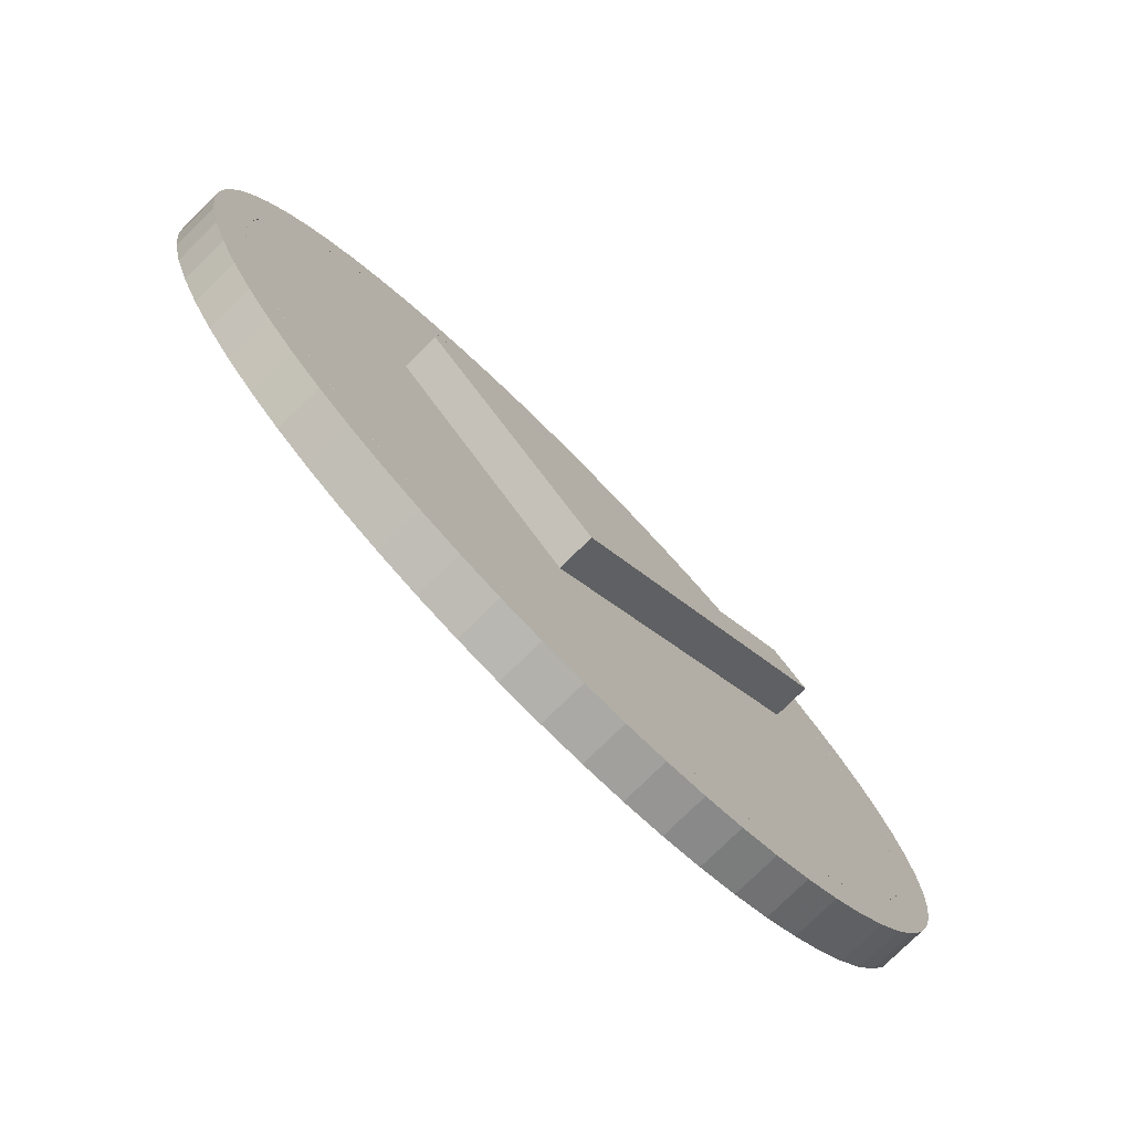
<metadata>
{"format":"obj","ext":"obj","renderer":"f3d","projection":"perspective","resolution":1024,"background":"white","views":[{"elev":-77.3,"azim":134.5,"up":"+Z"}]}
</metadata>
<code>
o obj_0
v -36.09 		9.8 		17.59
v -36.48 		9.8 		16.48
v -13.06 		9.8 		11.82
v -13.23 		9.8 		10.66
v -23.92 		9.8 		2.05
v -26.08 		11 		23.95
v -13 		9.8 		13
v -23.82 		9.8 		1.058
v -22.66 		9.8 		1.231
v -24.58 		9.9 		10.13
v -21.52 		9.8 		1.517
v -20.41 		9.8 		1.913
v -36 		9.8 		13
v -20.79 		11 		2.835
v -25 		9.8 		1.998
v -30.66 		11 		23.58
v -20.79 		11 		2.837
v -26.08 		9.8 		2.05
v -20.79 		9.9 		2.837
v -21.81 		9.9 		2.474
v -21.81 		11 		2.474
v -27.15 		11 		23.79
v -27.15 		9.8 		2.209
v -14 		9.8 		13
v -16.52 		11 		4.515
v -14.05 		9.8 		11.92
v -28.19 		9.8 		2.471
v -14.21 		9.8 		10.85
v -24.65 		9.9 		10.06
v -24.65 		9.9 		10.06
v -29.21 		9.8 		2.835
v -14.47 		9.8 		9.806
v -19.81 		11 		3.297
v -30.19 		9.8 		3.297
v -31.11 		9.8 		3.852
v -14.84 		9.8 		8.79
v -31.98 		9.8 		4.495
v -15.3 		9.8 		7.813
v -19.82 		11 		3.299
v -19.82 		9.9 		3.299
v -36 		9.9 		13
v -35.95 		9.9 		11.92
v -35.79 		9.9 		10.85
v -36.77 		9.8 		15.34
v -36.94 		9.8 		14.18
v -15.85 		9.8 		6.887
v -37 		9.8 		13
v -36.94 		9.8 		11.82
v -36.77 		9.8 		10.66
v -36.48 		9.8 		9.517
v -36.09 		9.8 		8.408
v -32.61 		9.8 		3.724
v -31.67 		9.8 		3.022
v -30.66 		9.8 		2.417
v -36.48 		11 		16.48
v -36.09 		11 		17.59
v -18.89 		11 		3.852
v -14.47 		9.8 		16.19
v -29.59 		9.8 		1.913
v -14.21 		9.8 		15.15
v -28.48 		9.8 		1.517
v -36 		11 		13
v -27.34 		9.8 		1.231
v -26.18 		9.8 		1.058
v -25 		9.8 		1
v -18.89 		11 		3.854
v -18.89 		9.9 		3.854
v -26.08 		11 		23.95
v -27.15 		11 		23.79
v -32.78 		9.8 		5.22
v -27.15 		9.9 		23.79
v -14.05 		9.8 		14.08
v -26.08 		9.9 		23.95
v -18.02 		11 		4.495
v -33.51 		9.8 		6.02
v -31.67 		11 		22.98
v -34.15 		9.8 		6.887
v -18.02 		11 		4.497
v -18.02 		9.9 		4.497
v -34.7 		9.8 		7.813
v -17.22 		11 		5.22
v -35.16 		9.8 		8.79
v -33.48 		9.8 		4.515
v -36.09 		11 		8.408
v -36.48 		11 		9.517
v -36.77 		11 		10.66
v -36.94 		11 		11.82
v -37 		11 		13
v -28.19 		11 		23.53
v -36.94 		11 		14.18
v -36.77 		11 		15.34
v -35.53 		9.8 		9.806
v -34.28 		9.8 		5.387
v -17.22 		11 		5.222
v -17.22 		9.9 		5.222
v -35.79 		9.8 		10.85
v -34.98 		9.8 		6.333
v -19.34 		9.8 		2.417
v -35.95 		9.8 		11.92
v -16.5 		11 		6.02
v -35.58 		9.8 		7.343
v -35.53 		9.9 		9.807
v -35.16 		9.9 		8.79
v -30.18 		11 		3.299
v -34.7 		9.9 		7.815
v -34.15 		9.9 		6.889
v -16.5 		11 		6.022
v -33.5 		9.9 		6.022
v -32.78 		9.9 		5.222
v -16.5 		9.9 		6.022
v -35.95 		9.8 		14.08
v -35.53 		9.9 		16.19
v -35.79 		9.9 		15.15
v -35.79 		9.8 		15.15
v -35.95 		9.9 		14.08
v -18.33 		9.8 		3.022
v -35.53 		9.8 		16.19
v -20.41 		11 		1.913
v -21.52 		11 		1.517
v -22.66 		11 		1.231
v -23.82 		11 		1.058
v -32.61 		11 		3.724
v -28.19 		11 		23.53
v -28.19 		9.9 		23.53
v -13.52 		9.8 		16.48
v -31.67 		11 		3.022
v -17.39 		9.8 		3.724
v -32.61 		11 		22.28
v -13.91 		9.8 		17.59
v -30.66 		11 		2.417
v -14.42 		9.8 		18.66
v -29.21 		11 		23.16
v -16.52 		9.8 		4.515
v -31.98 		11 		4.495
v -15.02 		9.8 		19.67
v -25.71 		9 		9.001
v -26.77 		9 		10.06
v -15.72 		9.8 		20.61
v -17.77 		9 		16.94
v -29.21 		11 		23.16
v -29.21 		9.9 		23.16
v -18.82 		9 		18
v -25.71 		9 		11.12
v -29.94 		9 		15.35
v -31 		9 		14.29
v -26.76 		9 		10.06
v -24.65 		9 		10.06
v -31.98 		11 		4.497
v -24.65 		9 		10.06
v -31.98 		9.9 		4.497
v -30.19 		11 		22.7
v -31.11 		11 		3.852
v -15.85 		9.8 		19.11
v -30.18 		11 		22.7
v -30.18 		9.9 		22.7
v -15.3 		9.8 		18.19
v -31.11 		11 		3.854
v -31.11 		9.9 		3.854
v -18.32 		9.9 		16.38
v -31.11 		11 		22.15
v -14.84 		9.8 		17.21
v -30.19 		11 		3.297
v -16.5 		9.8 		6.02
v -31.11 		11 		22.15
v -31.11 		9.9 		22.15
v -16.52 		9.8 		21.48
v -30.18 		9.9 		3.299
v -31.98 		11 		21.5
v -17.22 		9.8 		5.22
v -17.39 		9.8 		22.28
v -29.21 		11 		2.835
v -18.33 		9.8 		22.98
v -31.98 		11 		21.5
v -18.02 		9.8 		4.495
v -31.98 		9.9 		21.5
v -19.34 		9.8 		23.58
v -29.21 		11 		2.837
v -29.21 		9.9 		2.837
v -18.89 		9.8 		3.852
v -28.19 		11 		2.471
v -33.48 		11 		21.48
v -19.81 		9.8 		3.297
v -28.19 		11 		2.474
v -28.19 		9.9 		2.474
v -20.79 		9.8 		2.835
v -34.28 		11 		20.61
v -34.98 		11 		19.67
v -35.58 		11 		18.66
v -20.41 		9.8 		24.09
v -27.15 		11 		2.209
v -23.92 		9.8 		23.95
v -21.52 		9.8 		24.48
v -21.81 		9.8 		2.471
v -22.85 		9.8 		23.79
v -22.66 		9.8 		24.77
v -32.78 		11 		20.78
v -21.81 		9.8 		23.53
v -20.79 		9.8 		23.16
v -32.78 		11 		20.78
v -32.78 		9.9 		20.78
v -19.81 		9.8 		22.7
v -18.89 		9.8 		22.15
v -33.51 		11 		19.98
v -18.02 		9.8 		21.5
v -17.22 		9.8 		20.78
v -33.5 		11 		19.98
v -33.5 		9.9 		19.98
v -34.15 		11 		19.11
v -16.5 		9.8 		19.98
v -27.15 		11 		2.211
v -27.15 		9.9 		2.211
v -34.15 		11 		19.11
v -34.15 		9.9 		19.11
v -26.08 		11 		2.05
v -34.7 		11 		18.19
v -23.82 		9.8 		24.94
v -22.85 		9.8 		2.209
v -26.08 		11 		2.053
v -26.08 		9.9 		2.053
v -34.7 		11 		18.18
v -34.7 		9.9 		18.18
v -35.16 		11 		17.21
v -31.98 		9.8 		21.5
v -17.77 		9.9 		16.94
v -18.82 		9.9 		18
v -31.11 		9.8 		22.15
v -35.16 		11 		17.21
v -35.16 		9.9 		17.21
v -25 		11 		2
v -30.19 		9.8 		22.7
v -25 		9.9 		2
v -29.21 		9.8 		23.16
v -28.19 		9.8 		23.53
v -32.61 		9.8 		22.28
v -14.05 		11 		14.08
v -27.15 		9.8 		23.79
v -31.67 		9.8 		22.98
v -35.53 		11 		16.19
v -14.05 		11 		14.08
v -26.08 		9.8 		23.95
v -14.05 		9.9 		14.08
v -30.66 		9.8 		23.58
v -14 		9.9 		13
v -14 		11 		13
v -25 		9.8 		24
v -35.53 		11 		16.19
v -14.21 		11 		15.15
v -35.79 		11 		15.15
v -14.21 		11 		15.15
v -14.21 		9.9 		15.15
v -25 		9.8 		25
v -35.79 		11 		15.15
v -14.47 		11 		16.19
v -35.95 		11 		14.08
v -26.18 		9.8 		24.94
v -27.34 		9.8 		24.77
v -28.48 		9.8 		24.48
v -29.59 		9.8 		24.09
v -14.47 		11 		16.19
v -14.47 		9.9 		16.19
v -35.16 		9.8 		17.21
v -35.95 		11 		14.08
v -34.7 		9.8 		18.19
v -36 		11 		13
v -15.72 		11 		5.387
v -34.15 		9.8 		19.11
v -31.18 		11 		18
v -32.23 		11 		16.94
v -15.02 		11 		6.333
v -25.35 		11 		10.06
v -14.42 		11 		7.343
v -25 		11 		24
v -31.68 		11 		16.38
v -25.35 		11 		10.06
v -35.95 		11 		11.92
v -15.85 		11 		6.887
v -35.95 		11 		11.92
v -15.85 		11 		6.889
v -15.85 		9.9 		6.889
v -35.58 		11 		7.343
v -15.3 		11 		7.813
v -35.79 		11 		10.85
v -33.51 		9.8 		19.98
v -15.3 		11 		7.815
v -15.3 		9.9 		7.815
v -32.78 		9.8 		20.78
v -14.84 		11 		8.79
v -35.79 		11 		10.85
v -35.58 		9.8 		18.66
v -34.98 		11 		6.333
v -14.84 		11 		8.79
v -14.84 		9.9 		8.79
v -33.48 		9.8 		21.48
v -34.28 		9.8 		20.61
v -34.98 		9.8 		19.67
v -14.47 		11 		9.806
v -14.47 		11 		9.807
v -14.47 		9.9 		9.807
v -35.53 		11 		9.806
v -14.21 		11 		10.85
v -14.21 		11 		10.85
v -14.21 		9.9 		10.85
v -15.72 		9.8 		5.387
v -15.02 		9.8 		6.333
v -14.42 		9.8 		7.343
v -35.53 		11 		9.807
v -14.05 		11 		11.92
v -34.28 		11 		5.387
v -14.05 		11 		11.92
v -14.05 		9.9 		11.92
v -35.16 		11 		8.79
v -13.06 		9.8 		14.18
v -13.23 		9.8 		15.34
v -35.16 		11 		8.79
v -33.48 		11 		4.515
v -25.71 		9.9 		9.001
v -23.92 		11 		2.05
v -26.77 		9.9 		10.06
v -13.91 		9.8 		8.408
v -13.52 		9.8 		9.517
v -29.94 		9.9 		15.35
v -31 		9.9 		14.29
v -23.92 		11 		2.053
v -23.92 		9.9 		2.053
v -25.71 		9.9 		11.12
v -19.34 		11 		2.417
v -34.7 		11 		7.813
v -26.76 		9.9 		10.06
v -22.85 		11 		2.209
v -34.7 		11 		7.815
v -22.85 		11 		2.211
v -22.85 		9.9 		2.211
v -18.33 		11 		3.022
v -34.15 		11 		6.887
v -34.15 		11 		6.889
v -21.81 		11 		2.471
v -33.51 		11 		6.02
v -33.5 		11 		6.022
v -17.39 		11 		3.724
v -32.78 		11 		5.22
v -32.78 		11 		5.222
v -25 		11 		1.998
v -20.41 		11 		24.09
v -21.52 		11 		24.48
v -22.66 		11 		24.77
v -23.82 		11 		24.94
v -25 		11 		1
v -26.18 		11 		1.058
v -27.34 		11 		1.231
v -28.48 		11 		1.517
v -29.59 		11 		1.913
v -25 		11 		25
v -26.18 		11 		24.94
v -27.34 		11 		24.77
v -28.48 		11 		24.48
v -29.59 		11 		24.09
v -25 		11 		24
v -14.42 		11 		18.66
v -15.02 		11 		19.67
v -15.72 		11 		20.61
v -13.91 		11 		17.59
v -13.52 		11 		16.48
v -14.84 		11 		17.21
v -14 		11 		13
v -14.84 		11 		17.21
v -14.84 		9.9 		17.21
v -15.3 		11 		18.19
v -15.3 		11 		18.18
v -15.3 		9.9 		18.18
v -15.85 		11 		19.11
v -15.85 		11 		19.11
v -15.85 		9.9 		19.11
v -13 		11 		13
v -13.06 		11 		11.82
v -13.23 		11 		10.66
v -13.52 		11 		9.517
v -13.91 		11 		8.408
v -13.23 		11 		15.34
v -13.06 		11 		14.18
v -16.52 		11 		21.48
v -17.39 		11 		22.28
v -18.33 		11 		22.98
v -16.5 		11 		19.98
v -16.5 		9.9 		19.98
v -16.5 		11 		19.98
v -17.22 		9.9 		20.78
v -18.02 		9.9 		21.5
v -18.89 		9.9 		22.15
v -19.82 		9.9 		22.7
v -20.79 		9.9 		23.16
v -21.81 		9.9 		23.53
v -22.85 		9.9 		23.79
v -23.92 		9.9 		23.95
v -19.34 		11 		23.58
v -17.22 		11 		20.78
v -24.29 		11 		9.001
v -24.29 		12 		9.001
v -23.23 		12 		10.06
v -23.23 		11 		10.06
v -31.18 		12 		18
v -32.23 		12 		16.94
v -24.29 		12 		11.12
v -17.22 		11 		20.78
v -20.06 		12 		15.35
v -19 		12 		14.29
v -23.24 		12 		10.06
v -25.35 		12 		10.06
v -25.35 		12 		10.06
v -19 		11 		14.29
v -20.06 		11 		15.35
v -24.29 		11 		11.12
v -18.02 		11 		21.5
v -23.24 		11 		10.06
v -18.02 		11 		21.5
v -25 		9.9 		24
v -18.89 		11 		22.15
v -18.89 		11 		22.15
v -19.81 		11 		22.7
v -19.82 		11 		22.7
v -20.79 		11 		23.16
v -20.79 		11 		23.16
v -21.81 		11 		23.53
v -21.81 		11 		23.53
v -22.85 		11 		23.79
v -22.85 		11 		23.79
v -23.92 		11 		23.95
v -23.92 		11 		23.95
g group_0_0
f 11 193 9
f 12 193 11
f 15 18 65
f 3 373 7
f 59 61 27
f 31 59 27
f 35 53 34
f 111 114 44
f 114 117 44
f 44 45 111
f 13 111 47
f 13 47 99
f 48 99 47
f 49 99 48
f 50 92 49
f 51 92 50
f 53 35 52
f 37 52 35
f 54 34 53
f 23 27 63
f 61 63 27
f 34 54 31
f 59 31 54
f 18 23 63
f 63 64 18
f 64 65 18
f 15 65 5
f 8 5 65
f 9 5 8
f 75 93 70
f 57 174 74
f 97 93 77
f 80 97 77
f 83 52 70
f 37 70 52
f 51 101 82
f 119 11 9
f 74 174 81
f 87 88 275
f 275 282 86
f 86 87 275
f 62 275 88
f 90 254 88
f 92 51 82
f 75 77 93
f 83 70 93
f 12 11 119
f 96 49 92
f 22 236 89
f 56 55 2
f 56 2 1
f 99 49 96
f 80 82 101
f 97 80 101
f 91 44 2
f 91 2 55
f 90 45 44
f 90 44 91
f 45 47 111
f 356 355 89
f 355 354 89
f 88 47 45
f 88 45 90
f 47 88 87
f 47 87 48
f 2 44 117
f 87 86 49
f 87 49 48
f 86 85 50
f 86 50 49
f 85 84 51
f 85 51 50
f 261 1 117
f 98 326 116
f 275 62 99
f 13 99 62
f 131 359 135
f 25 133 339
f 127 339 133
f 136 137 318
f 138 135 359
f 145 146 144
f 143 144 146
f 147 149 136
f 146 136 143
f 137 136 146
f 136 149 143
f 142 143 149
f 142 149 139
f 325 144 143
f 145 328 146
f 153 370 156
f 142 325 143
f 318 137 328
f 146 328 137
f 46 100 163
f 81 169 100
f 163 100 169
f 149 10 159
f 149 159 139
f 169 81 174
f 156 135 153
f 57 179 174
f 161 131 156
f 179 57 33
f 179 33 182
f 131 161 129
f 135 156 131
f 138 153 135
f 33 14 185
f 182 33 185
f 189 344 192
f 185 14 193
f 344 195 192
f 201 176 198
f 56 1 188
f 198 189 197
f 204 170 202
f 138 166 205
f 202 172 201
f 153 138 209
f 205 209 138
f 204 205 170
f 170 205 166
f 172 202 170
f 176 201 172
f 189 192 197
f 189 198 176
f 192 195 197
f 194 197 195
f 191 194 195
f 191 195 216
f 245 191 251
f 217 317 5
f 225 142 224
f 139 224 142
f 226 234 223
f 325 142 225
f 230 237 226
f 258 242 232
f 126 53 52
f 126 52 122
f 159 224 139
f 72 60 247
f 72 247 235
f 233 258 232
f 89 132 356
f 356 132 16
f 236 256 233
f 234 226 237
f 240 256 236
f 230 232 242
f 237 230 242
f 261 117 238
f 426 424 191
f 191 424 194
f 128 76 160
f 151 160 76
f 76 16 151
f 132 151 16
f 245 251 240
f 58 253 60
f 194 424 197
f 216 251 191
f 160 168 128
f 255 240 251
f 198 418 201
f 247 60 253
f 257 233 256
f 258 233 257
f 256 240 255
f 418 416 201
f 253 58 363
f 204 395 205
f 209 205 383
f 271 305 269
f 346 251 216
f 248 254 91
f 46 38 281
f 46 281 276
f 55 238 91
f 255 354 256
f 90 91 254
f 100 46 276
f 354 257 256
f 187 186 208
f 257 356 258
f 36 287 38
f 62 88 254
f 203 208 186
f 181 196 186
f 203 186 196
f 181 128 196
f 168 196 128
f 208 215 187
f 266 295 263
f 1 261 289
f 2 117 1
f 293 294 286
f 36 32 287
f 237 242 16
f 188 187 215
f 289 263 295
f 263 289 261
f 222 238 56
f 281 38 287
f 76 237 16
f 215 222 188
f 56 188 222
f 248 91 238
f 223 234 286
f 283 286 294
f 293 286 234
f 266 283 294
f 266 294 295
f 56 238 55
f 300 296 28
f 76 128 234
f 76 234 237
f 287 32 296
f 36 38 305
f 319 320 32
f 28 26 300
f 304 305 38
f 46 304 38
f 32 36 319
f 32 28 296
f 282 96 299
f 304 46 303
f 126 130 53
f 54 53 130
f 168 160 223
f 223 160 226
f 300 26 307
f 160 151 226
f 226 151 230
f 60 313 58
f 7 312 72
f 161 58 129
f 230 151 132
f 230 132 232
f 24 7 72
f 349 63 61
f 364 307 24
f 26 24 307
f 89 233 132
f 232 132 233
f 64 63 349
f 299 82 311
f 233 89 236
f 347 65 64
f 313 125 58
f 129 58 125
f 60 72 313
f 312 313 72
f 236 22 240
f 316 136 318
f 28 32 4
f 320 4 32
f 319 36 305
f 26 28 4
f 4 3 26
f 3 7 26
f 24 26 7
f 322 145 321
f 144 321 145
f 84 85 299
f 144 325 321
f 293 234 181
f 234 128 181
f 85 86 299
f 282 299 86
f 181 186 294
f 181 294 293
f 333 116 326
f 186 187 295
f 186 295 294
f 322 328 145
f 289 295 188
f 187 188 295
f 82 80 311
f 289 188 1
f 217 329 317
f 299 311 84
f 311 327 280
f 222 261 238
f 261 215 263
f 222 215 261
f 266 263 208
f 215 208 263
f 280 84 311
f 136 316 147
f 30 147 316
f 283 208 203
f 266 208 283
f 339 116 333
f 286 283 203
f 196 286 203
f 30 29 149
f 30 149 147
f 223 286 168
f 196 168 286
f 14 336 193
f 312 7 373
f 334 337 308
f 149 29 10
f 217 193 329
f 336 329 193
f 327 334 290
f 290 280 327
f 5 317 15
f 290 334 308
f 133 25 303
f 25 265 303
f 116 339 127
f 303 265 304
f 269 304 265
f 15 342 18
f 214 18 342
f 337 340 308
f 305 304 269
f 190 23 214
f 18 214 23
f 317 329 120
f 121 317 120
f 23 190 180
f 23 180 27
f 319 305 377
f 342 317 347
f 320 319 377
f 27 180 171
f 27 171 31
f 134 122 340
f 162 34 171
f 31 171 34
f 35 162 152
f 34 162 35
f 37 35 134
f 152 134 35
f 37 134 340
f 51 84 101
f 84 280 101
f 343 344 189
f 97 101 290
f 195 344 345
f 345 346 216
f 345 216 195
f 280 290 101
f 350 351 180
f 171 180 351
f 352 251 346
f 121 8 347
f 97 290 93
f 8 121 9
f 120 9 121
f 308 93 290
f 119 9 120
f 255 251 353
f 352 353 251
f 118 12 119
f 353 354 255
f 118 326 98
f 12 118 98
f 257 354 355
f 315 83 308
f 308 83 93
f 355 356 257
f 52 83 122
f 130 351 54
f 59 54 351
f 350 61 59
f 350 59 351
f 315 122 83
f 61 350 349
f 357 245 6
f 348 64 349
f 37 340 70
f 64 348 347
f 337 75 340
f 70 340 75
f 8 65 347
f 75 337 334
f 75 334 77
f 358 359 131
f 15 317 342
f 360 138 359
f 334 327 77
f 77 327 80
f 327 311 80
f 161 367 363
f 161 363 58
f 82 299 92
f 92 299 96
f 99 96 275
f 282 275 96
f 380 166 360
f 161 156 367
f 377 296 376
f 111 13 254
f 62 254 13
f 271 269 281
f 370 153 383
f 209 383 153
f 114 111 248
f 254 248 111
f 379 235 378
f 367 156 370
f 238 117 248
f 114 248 117
f 300 307 375
f 374 307 373
f 364 235 373
f 247 378 235
f 373 235 379
f 313 362 125
f 125 362 129
f 361 129 362
f 138 360 166
f 361 358 129
f 131 129 358
f 170 166 381
f 380 381 166
f 379 312 373
f 381 382 172
f 381 172 170
f 312 379 313
f 378 313 379
f 176 172 382
f 313 378 362
f 383 205 395
f 377 305 271
f 376 320 377
f 320 376 4
f 375 4 376
f 374 3 4
f 374 4 375
f 394 176 382
f 373 3 374
f 364 24 72
f 364 72 235
f 396 397 398
f 396 398 399
f 267 400 401
f 267 401 268
f 405 406 404
f 402 404 406
f 407 408 397
f 406 397 402
f 398 397 406
f 397 408 402
f 400 402 408
f 400 408 401
f 409 405 404
f 409 404 410
f 176 394 343
f 176 343 189
f 411 410 404
f 411 404 402
f 202 412 204
f 405 409 413
f 405 413 406
f 395 204 412
f 400 267 411
f 400 411 402
f 406 413 399
f 406 399 398
f 397 396 270
f 397 270 407
f 270 274 408
f 270 408 407
f 202 201 416
f 408 274 273
f 268 401 273
f 408 273 401
f 412 202 416
f 344 343 422
f 344 422 345
f 424 426 345
f 346 345 426
f 418 198 420
f 22 89 354
f 6 22 354
f 6 354 353
f 352 6 353
f 6 352 357
f 422 197 424
f 422 420 197
f 420 198 197
f 362 253 361
f 361 363 358
f 367 358 363
f 359 370 360
f 359 358 367
f 367 370 359
f 370 383 360
f 383 395 360
f 247 253 378
f 426 191 357
f 362 378 253
f 363 361 253
f 395 412 381
f 191 245 357
f 287 271 281
f 381 380 395
f 380 360 395
f 382 381 416
f 242 258 16
f 412 416 381
f 356 16 258
f 265 276 269
f 6 240 22
f 377 271 287
f 416 418 382
f 394 382 418
f 343 394 420
f 245 240 6
f 375 376 296
f 418 420 394
f 287 296 377
f 420 422 343
f 296 300 375
f 46 163 303
f 169 303 163
f 174 127 169
f 424 345 422
f 179 127 174
f 303 169 133
f 374 375 307
f 373 307 364
f 352 346 426
f 426 357 352
f 179 182 116
f 193 12 185
f 127 179 116
f 133 169 127
f 12 98 185
f 119 120 336
f 329 336 120
f 217 9 193
f 347 317 121
f 98 116 182
f 5 9 217
f 182 185 98
f 118 119 336
f 336 14 118
f 14 33 326
f 326 118 14
f 74 81 339
f 57 74 339
f 33 57 333
f 333 326 33
f 333 57 339
f 25 339 81
f 81 265 25
f 100 265 81
f 276 281 269
f 100 276 265
f 130 126 162
f 152 162 126
f 315 308 340
f 315 340 122
f 134 152 122
f 126 122 152
f 351 130 171
f 162 171 130
f 349 350 180
f 180 190 349
f 190 214 349
f 348 349 214
f 347 348 214
f 347 214 342
g group_0_65287
f 17 19 20
f 17 20 21
f 10 29 30
f 19 17 40
f 39 40 17
f 66 67 40
f 66 40 39
f 68 69 71
f 68 71 73
f 78 79 67
f 78 67 66
f 94 95 79
f 94 79 78
f 107 110 95
f 107 95 94
f 102 318 43
f 318 322 43
f 103 318 102
f 105 318 103
f 106 318 105
f 108 318 106
f 109 318 108
f 115 322 113
f 69 123 124
f 69 124 71
f 123 140 141
f 123 141 124
f 109 148 150
f 140 154 155
f 140 155 141
f 157 158 150
f 157 150 148
f 154 164 165
f 154 165 155
f 104 167 158
f 104 158 157
f 164 173 175
f 164 175 165
f 177 178 167
f 177 167 104
f 183 184 178
f 183 178 177
f 200 175 199
f 173 199 175
f 199 206 207
f 199 207 200
f 210 211 184
f 210 184 183
f 206 212 213
f 206 213 207
f 218 219 211
f 218 211 210
f 212 220 221
f 212 221 213
f 220 227 228
f 220 228 221
f 229 231 219
f 229 219 218
f 112 228 227
f 239 241 243
f 239 243 244
f 246 112 227
f 249 250 241
f 249 241 239
f 252 113 112
f 252 112 246
f 259 260 250
f 259 250 249
f 262 115 113
f 262 113 252
f 264 41 115
f 262 264 115
f 154 267 164
f 123 411 140
f 69 411 123
f 68 411 69
f 140 411 154
f 227 220 268
f 148 341 270
f 157 148 270
f 104 157 270
f 396 177 270
f 270 268 274
f 273 274 268
f 41 264 277
f 41 277 42
f 278 279 110
f 278 110 107
f 284 285 279
f 284 279 278
f 277 288 43
f 277 43 42
f 291 292 285
f 291 285 284
f 297 298 292
f 297 292 291
f 206 199 267
f 212 206 267
f 199 173 267
f 173 164 267
f 267 268 212
f 220 212 268
f 301 302 298
f 301 298 297
f 288 306 102
f 288 102 43
f 309 310 302
f 309 302 301
f 243 310 309
f 243 309 244
f 306 314 103
f 306 103 102
f 231 229 324
f 323 324 229
f 314 330 105
f 314 105 103
f 331 332 324
f 331 324 323
f 330 335 106
f 330 106 105
f 21 20 332
f 21 332 331
f 335 338 108
f 335 108 106
f 338 341 109
f 338 109 108
f 109 341 148
f 246 268 252
f 227 268 246
f 341 338 270
f 338 335 270
f 335 330 270
f 330 314 270
f 314 306 270
f 306 288 270
f 288 277 270
f 277 264 270
f 264 262 270
f 262 252 270
f 260 259 366
f 365 366 259
f 368 369 366
f 365 368 366
f 371 372 369
f 371 369 368
f 372 371 384
f 385 384 371
f 384 225 372
f 386 225 384
f 387 225 386
f 388 225 387
f 389 225 388
f 390 325 389
f 391 325 390
f 392 325 391
f 393 325 392
f 225 224 372
f 369 372 224
f 415 325 393
f 298 302 10
f 403 386 384
f 403 384 385
f 403 414 387
f 403 387 386
f 415 73 325
f 321 325 71
f 71 124 321
f 124 141 321
f 141 155 321
f 155 165 321
f 175 321 165
f 414 417 388
f 414 388 387
f 112 113 322
f 207 213 321
f 213 221 321
f 322 321 221
f 221 228 322
f 228 112 322
f 417 419 389
f 417 389 388
f 419 421 390
f 419 390 389
f 285 10 279
f 310 243 10
f 243 241 10
f 159 10 241
f 369 224 366
f 241 250 159
f 224 159 250
f 260 224 250
f 366 224 260
f 421 423 391
f 421 391 390
f 30 316 19
f 20 19 316
f 19 40 30
f 40 67 30
f 423 425 392
f 423 392 391
f 302 310 10
f 225 389 325
f 268 270 252
f 425 427 393
f 425 393 392
f 249 409 259
f 259 409 365
f 368 365 409
f 427 272 393
f 272 415 393
f 10 30 67
f 332 20 316
f 10 67 79
f 10 79 95
f 10 95 110
f 110 279 10
f 292 298 10
f 285 292 10
f 272 68 73
f 272 73 415
f 150 318 109
f 158 318 150
f 167 318 158
f 178 316 167
f 184 316 178
f 211 316 184
f 231 316 219
f 219 316 211
f 318 167 316
f 42 43 322
f 115 41 322
f 200 207 321
f 41 42 322
f 175 200 321
f 73 71 325
f 328 322 318
f 297 291 399
f 301 297 399
f 291 284 399
f 284 278 399
f 278 107 399
f 107 94 399
f 244 409 239
f 324 332 316
f 231 324 316
f 239 409 249
f 423 421 410
f 425 423 410
f 421 419 410
f 419 417 410
f 417 414 410
f 414 403 410
f 385 371 410
f 371 368 410
f 409 410 368
f 410 411 425
f 427 425 411
f 94 78 399
f 78 66 399
f 66 39 399
f 396 399 39
f 17 396 39
f 21 396 17
f 218 396 229
f 331 396 21
f 399 409 301
f 309 301 409
f 244 309 409
f 403 385 410
f 272 427 411
f 267 154 411
f 68 272 411
f 413 409 399
f 331 323 396
f 323 229 396
f 210 396 218
f 183 396 210
f 177 396 183
f 104 270 177

</code>
